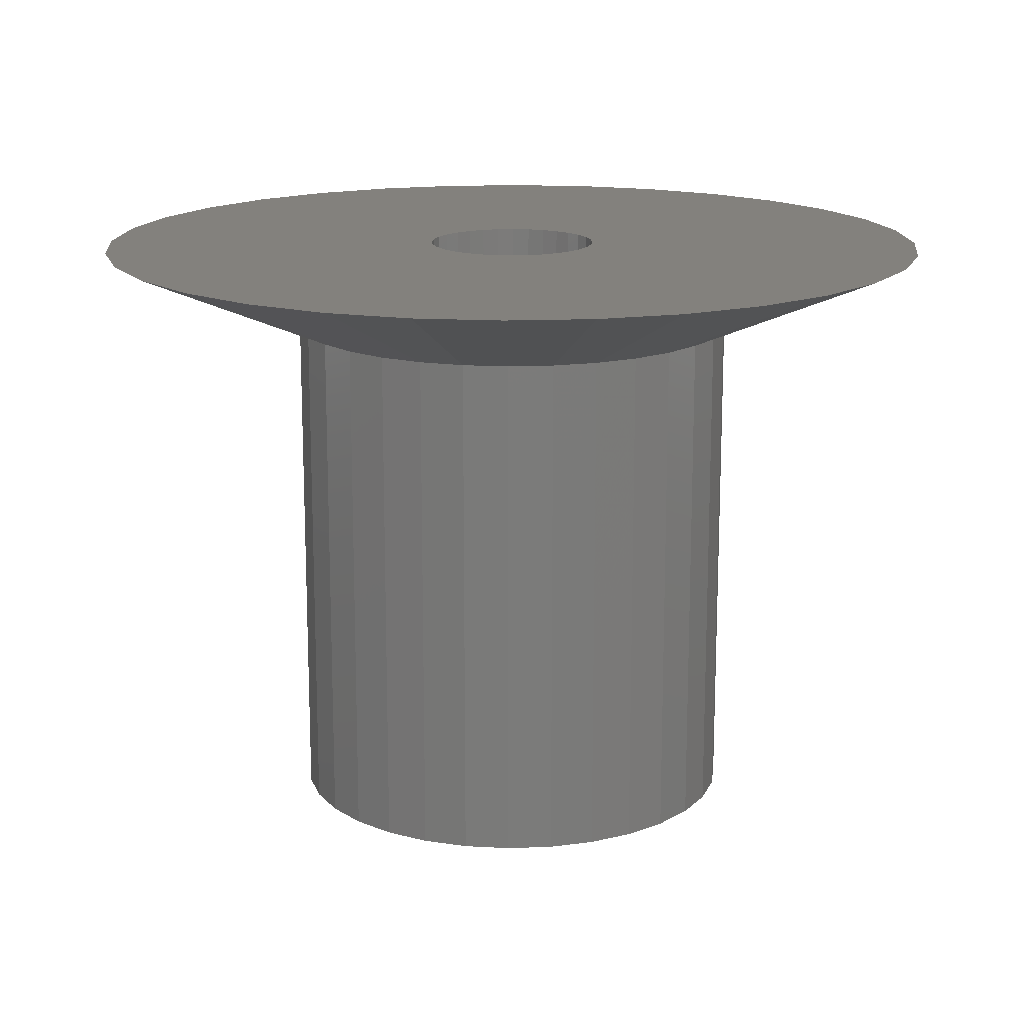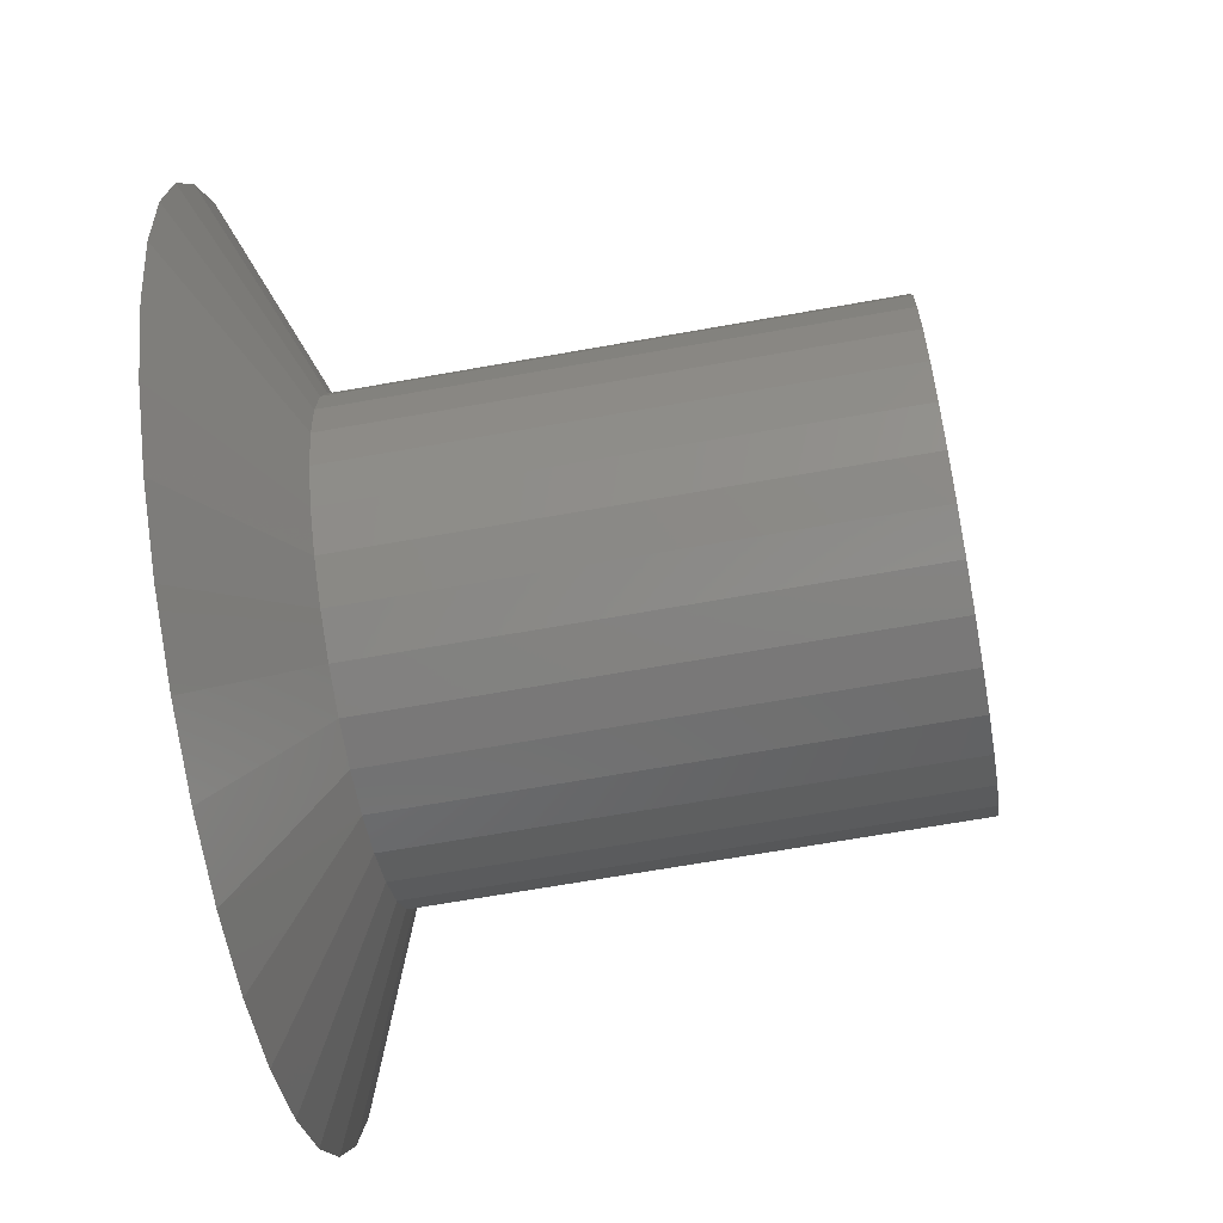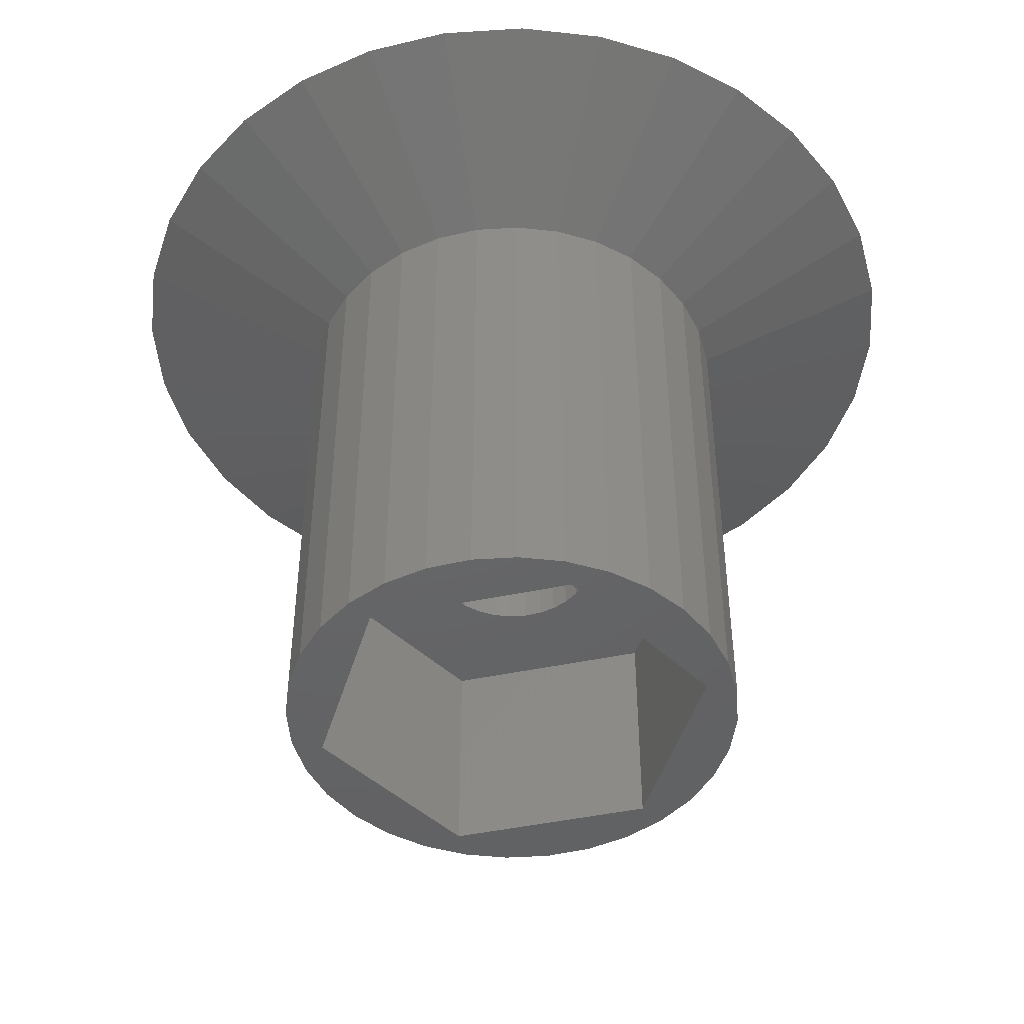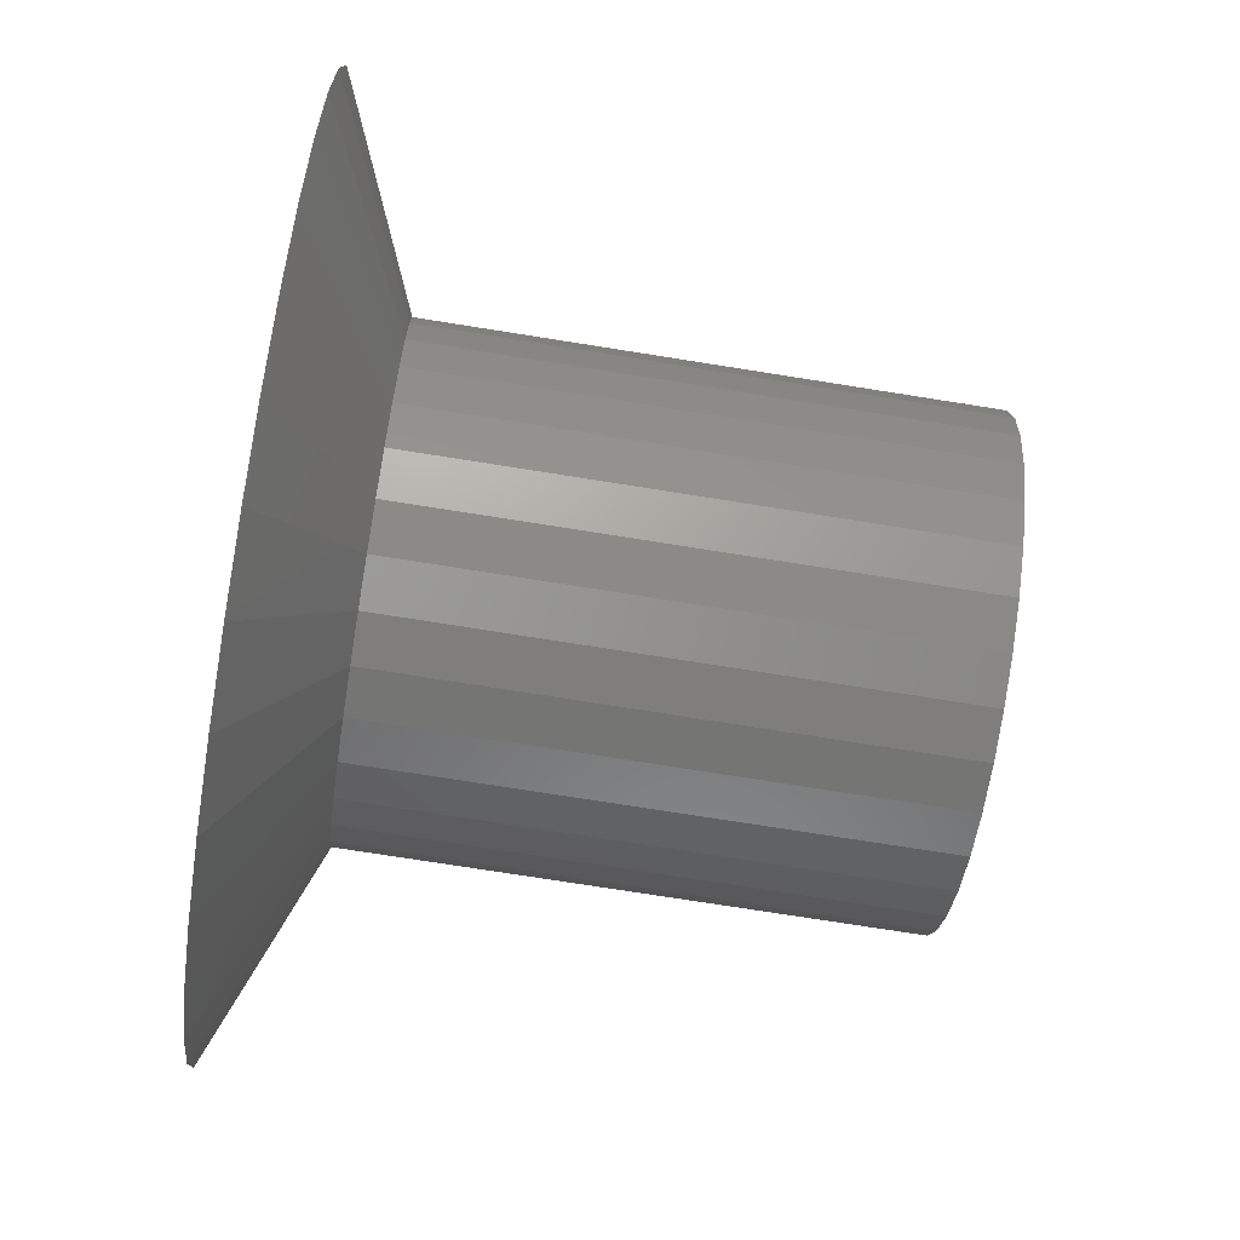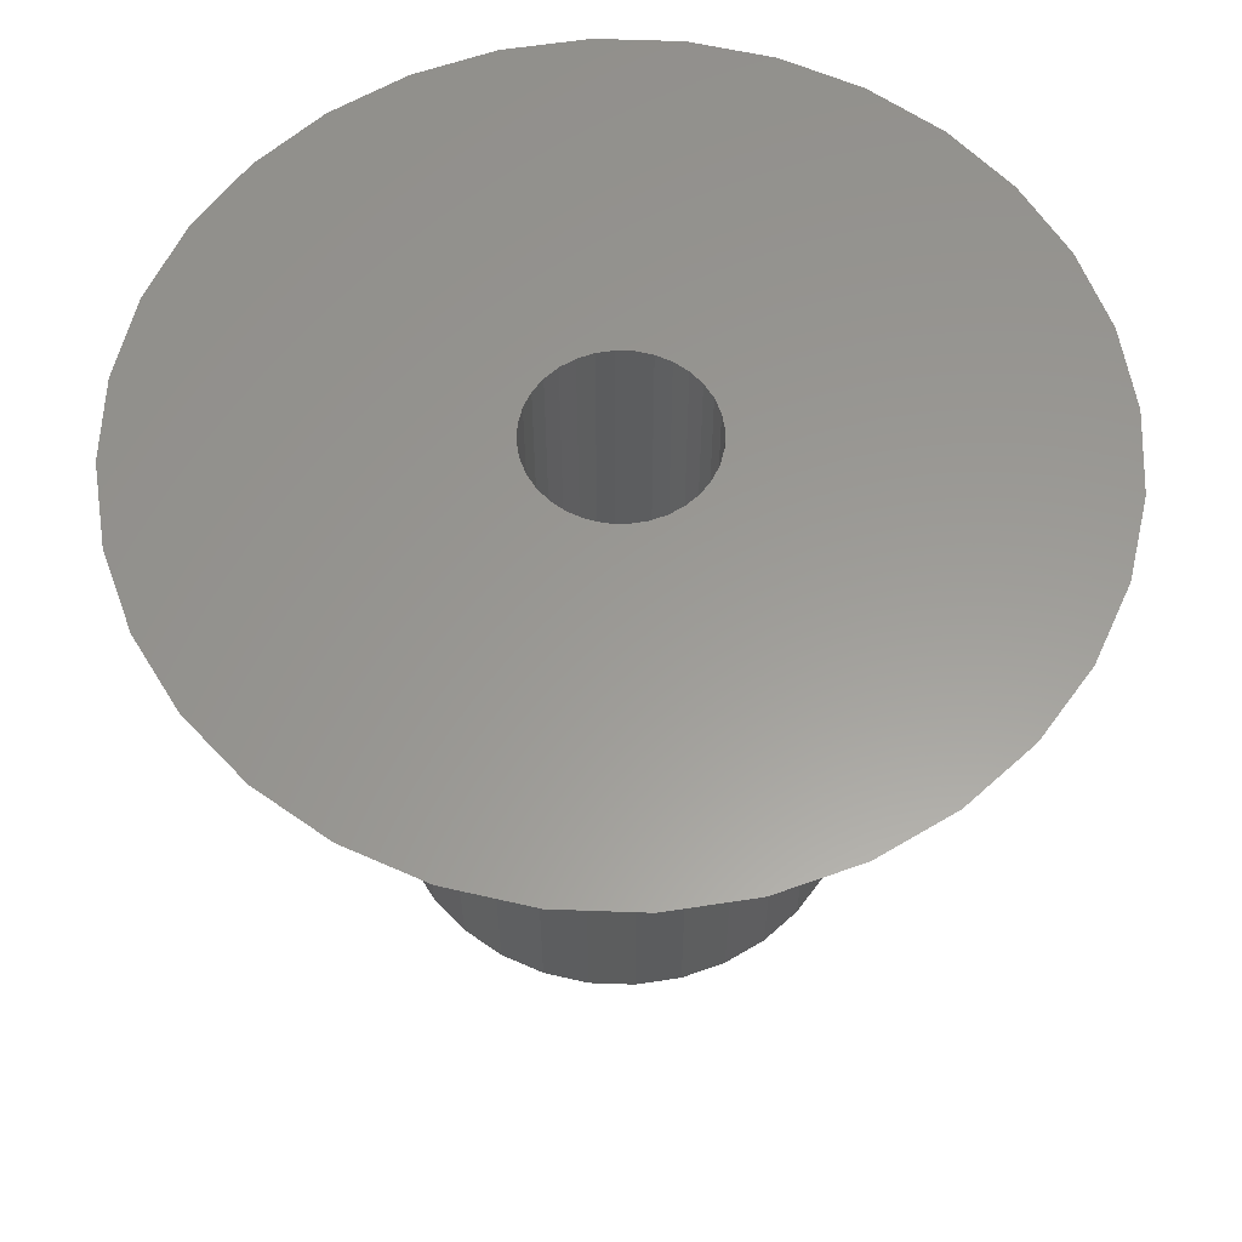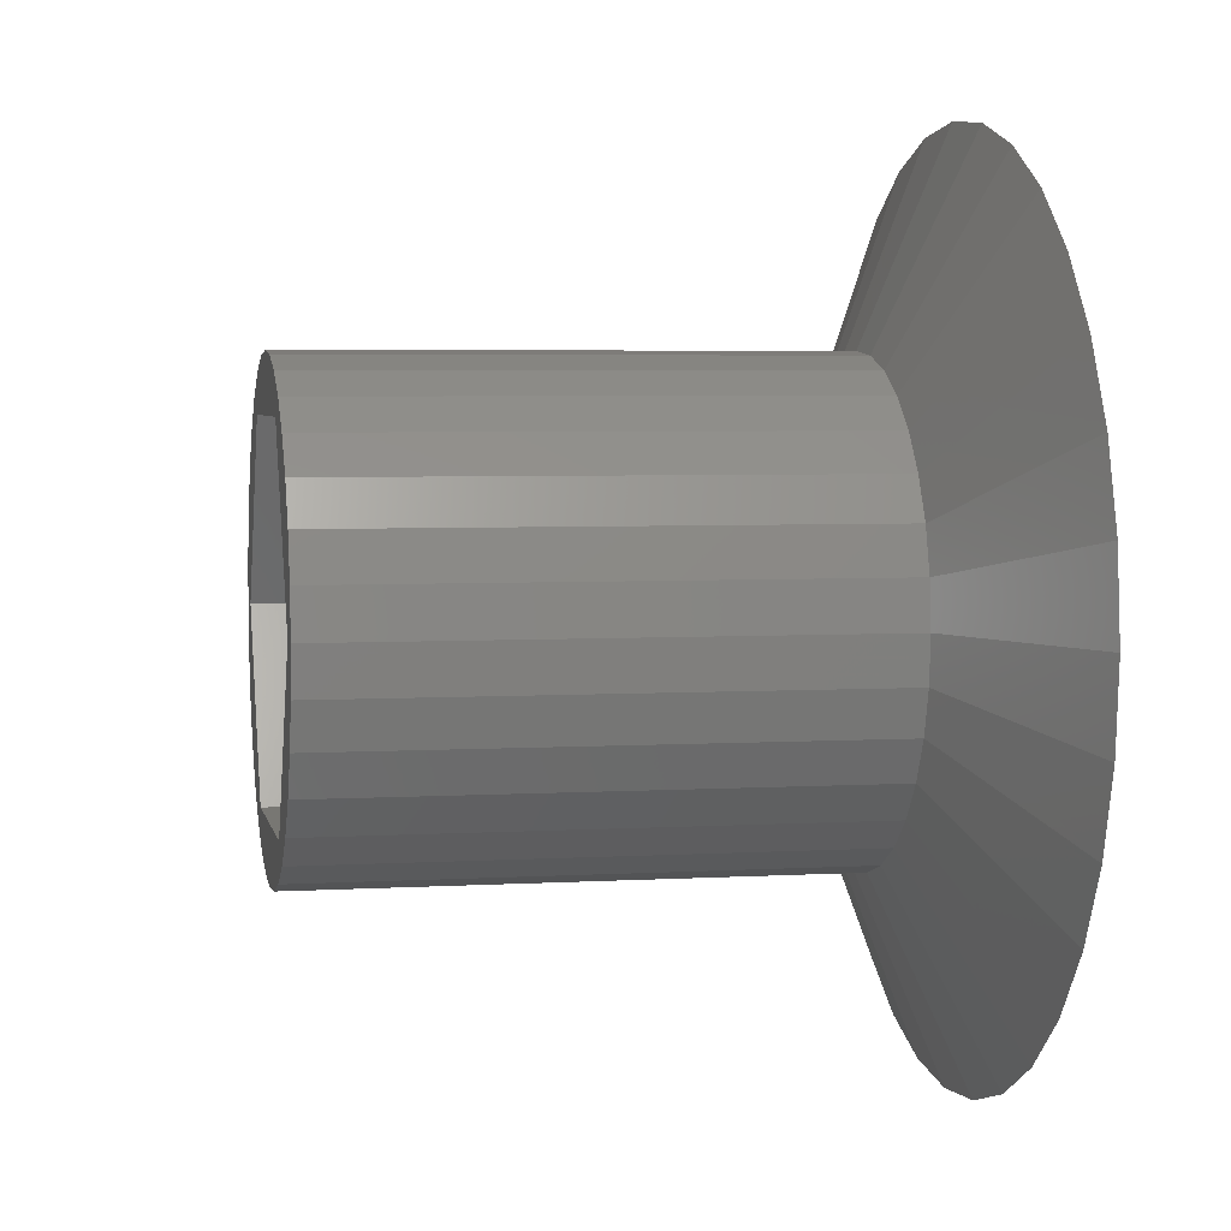
<metadata>
{"format":"stl","ext":"stl","renderer":"f3d","projection":"perspective","resolution":1024,"background":"white","views":[{"elev":15.9,"azim":-134.0,"up":"+Z"},{"elev":-66.0,"azim":100.2,"up":"+Y"},{"elev":-46.2,"azim":133.5,"up":"+Z"},{"elev":-72.6,"azim":80.9,"up":"+Y"},{"elev":59.6,"azim":75.3,"up":"+Z"},{"elev":4.4,"azim":-101.0,"up":"+Y"}]}
</metadata>
<code>
# stl→obj: 172 verts, 344 faces
v -107.2 -3.326 264
v -106.5 -3.696 273
v -107.2 -3.326 273
v -106.5 -3.696 264
v -109 4.898e-16 264
v -108.9 0.7804 273
v -108.9 0.7804 264
v -109 4.898e-16 273
v -103.5 3.696 264
v -104.2 3.923 273
v -103.5 3.696 273
v -104.2 3.923 264
v -105.8 -3.923 264
v -105 -4 273
v -105.8 -3.923 273
v -105 -4 264
v -104.2 -3.923 264
v -103.5 -3.696 273
v -104.2 -3.923 273
v -103.5 -3.696 264
v -101.7 -2.222 273
v -101.3 -1.531 264
v -101.3 -1.531 273
v -101.7 -2.222 264
v -101.3 1.531 273
v -101.7 2.222 264
v -101.7 2.222 273
v -101.3 1.531 264
v -108.3 -2.222 264
v -108.7 -1.531 273
v -108.7 -1.531 264
v -108.3 -2.222 273
v -107.8 -2.828 264
v -107.8 -2.828 273
v -101.1 -0.7804 273
v -101 -4.898e-16 264
v -101 -4.898e-16 273
v -101.1 -0.7804 264
v -102.2 -2.828 273
v -102.2 -2.828 264
v -102.8 -3.326 273
v -102.8 -3.326 264
v -108.9 -0.7804 264
v -108.9 -0.7804 273
v -105 4 264
v -105.8 3.923 273
v -105 4 273
v -105.8 3.923 264
v -106.5 3.696 273
v -106.5 3.696 264
v -107.2 3.326 264
v -107.8 2.828 273
v -107.2 3.326 273
v -107.8 2.828 264
v -108.7 1.531 264
v -108.3 2.222 273
v -108.3 2.222 264
v -108.7 1.531 273
v -102.8 3.326 264
v -102.8 3.326 273
v -102.2 2.828 264
v -102.2 2.828 273
v -101.1 0.7804 264
v -101.1 0.7804 273
v -101.5 -4.286e-16 264
v -103.2 -3.031 264
v -106.8 -3.031 264
v -108.5 4.286e-16 264
v -103.2 3.031 264
v -106.8 3.031 264
v -106.5 7.356 274.5
v -105 7.5 274.5
v -112.5 9.185e-16 274.5
v -112.4 -1.463 274.5
v -111.9 2.87 274.5
v -112.4 1.463 274.5
v -103.5 -7.356 274.5
v -105 -7.5 274.5
v -110.3 5.303 274.5
v -99.7 5.303 274.5
v -98.76 4.167 274.5
v -102.1 6.929 274.5
v -106.5 -7.356 274.5
v -98.76 -4.167 274.5
v -99.7 -5.303 274.5
v -97.5 -9.185e-16 274.5
v -97.64 -1.463 274.5
v -111.2 4.167 274.5
v -107.9 6.929 274.5
v -109.2 6.236 274.5
v -97.64 1.463 274.5
v -98.07 2.87 274.5
v -103.5 7.356 274.5
v -107.9 -6.929 274.5
v -111.9 -2.87 274.5
v -98.07 -2.87 274.5
v -103.5 -1.837e-16 274.5
v -103.5 0.2926 274.5
v -103.6 0.574 274.5
v -103.5 -0.2926 274.5
v -103.8 0.8334 274.5
v -103.9 1.061 274.5
v -100.8 6.236 274.5
v -103.6 -0.574 274.5
v -104.2 1.247 274.5
v -103.8 -0.8334 274.5
v -104.4 1.386 274.5
v -104.7 1.471 274.5
v -105 1.5 274.5
v -105.3 1.471 274.5
v -105.6 1.386 274.5
v -105.8 1.247 274.5
v -106.1 1.061 274.5
v -106.2 0.8334 274.5
v -103.9 -1.061 274.5
v -100.8 -6.236 274.5
v -104.2 -1.247 274.5
v -102.1 -6.929 274.5
v -104.4 -1.386 274.5
v -104.7 -1.471 274.5
v -105 -1.5 274.5
v -105.3 -1.471 274.5
v -105.6 -1.386 274.5
v -105.8 -1.247 274.5
v -109.2 -6.236 274.5
v -106.1 -1.061 274.5
v -110.3 -5.303 274.5
v -106.2 -0.8334 274.5
v -111.2 -4.167 274.5
v -106.4 -0.574 274.5
v -106.5 -0.2926 274.5
v -106.5 1.837e-16 274.5
v -106.4 0.574 274.5
v -106.5 0.2926 274.5
v -105.6 -1.386 267.9
v -105.8 -1.247 267.9
v -103.6 -0.574 267.9
v -103.5 -0.2926 267.9
v -106.5 0.2926 267.9
v -106.5 1.837e-16 267.9
v -104.7 1.471 267.9
v -104.4 1.386 267.9
v -104.4 -1.386 267.9
v -104.7 -1.471 267.9
v -103.8 -0.8334 267.9
v -103.6 0.574 267.9
v -103.8 0.8334 267.9
v -106.4 -0.574 267.9
v -106.2 -0.8334 267.9
v -106.1 -1.061 267.9
v -105 -1.5 267.9
v -105.3 -1.471 267.9
v -103.5 -1.837e-16 267.9
v -103.9 -1.061 267.9
v -104.2 -1.247 267.9
v -106.5 -0.2926 267.9
v -105.8 1.247 267.9
v -105.6 1.386 267.9
v -106.2 0.8334 267.9
v -106.4 0.574 267.9
v -106.1 1.061 267.9
v -105 1.5 267.9
v -104.2 1.247 267.9
v -103.9 1.061 267.9
v -103.5 0.2926 267.9
v -105.3 1.471 267.9
v -106.8 -3.031 267.9
v -108.5 4.286e-16 267.9
v -101.5 -4.286e-16 267.9
v -103.2 -3.031 267.9
v -103.2 3.031 267.9
v -106.8 3.031 267.9
f 1 2 3
f 2 1 4
f 5 6 7
f 6 5 8
f 9 10 11
f 10 9 12
f 13 14 15
f 14 13 16
f 17 18 19
f 18 17 20
f 21 22 23
f 22 21 24
f 25 26 27
f 26 25 28
f 29 30 31
f 30 29 32
f 33 32 29
f 32 33 34
f 33 3 34
f 3 33 1
f 4 15 2
f 15 4 13
f 35 36 37
f 36 35 38
f 39 24 21
f 24 39 40
f 20 41 18
f 41 20 42
f 16 19 14
f 19 16 17
f 42 39 41
f 39 42 40
f 43 8 5
f 8 43 44
f 45 46 47
f 46 45 48
f 48 49 46
f 49 48 50
f 51 52 53
f 52 51 54
f 55 56 57
f 56 55 58
f 12 47 10
f 47 12 45
f 59 11 60
f 11 59 9
f 61 60 62
f 60 61 59
f 37 63 64
f 63 37 36
f 65 36 38
f 65 38 22
f 36 65 63
f 63 65 28
f 24 65 22
f 66 24 40
f 66 40 42
f 24 66 65
f 20 66 42
f 17 66 20
f 16 66 17
f 67 16 13
f 67 13 4
f 16 67 66
f 1 67 4
f 33 67 1
f 29 67 33
f 29 68 67
f 68 29 31
f 65 26 28
f 69 26 65
f 26 69 61
f 61 69 59
f 69 9 59
f 69 12 9
f 69 45 12
f 70 45 69
f 45 70 48
f 48 70 50
f 70 51 50
f 70 54 51
f 70 57 54
f 68 57 70
f 43 68 31
f 68 55 57
f 5 68 43
f 68 7 55
f 68 5 7
f 31 44 43
f 44 31 30
f 23 38 35
f 38 23 22
f 57 52 54
f 52 57 56
f 7 58 55
f 58 7 6
f 64 28 25
f 28 64 63
f 27 61 62
f 61 27 26
f 50 53 49
f 53 50 51
f 71 72 47
f 73 8 74
f 8 44 74
f 75 6 76
f 75 56 58
f 71 47 46
f 14 77 78
f 76 8 73
f 75 58 6
f 79 53 52
f 80 81 27
f 11 82 60
f 15 14 83
f 21 84 85
f 37 86 87
f 76 6 8
f 79 56 88
f 88 56 75
f 89 46 49
f 71 46 89
f 90 53 79
f 64 91 37
f 81 92 27
f 72 93 47
f 94 15 83
f 44 30 95
f 35 87 96
f 23 96 21
f 91 86 37
f 97 86 91
f 98 91 92
f 86 97 87
f 99 92 81
f 100 87 97
f 101 81 80
f 87 100 96
f 102 80 103
f 104 96 100
f 105 103 82
f 96 104 84
f 106 84 104
f 91 98 97
f 107 82 93
f 92 99 98
f 81 101 99
f 80 102 101
f 103 105 102
f 82 107 105
f 93 108 107
f 72 108 93
f 72 109 108
f 72 110 109
f 71 110 72
f 110 71 111
f 89 111 71
f 111 89 112
f 90 112 89
f 112 90 113
f 79 113 90
f 113 79 114
f 88 114 79
f 84 106 85
f 115 85 106
f 85 115 116
f 117 116 115
f 116 117 118
f 119 118 117
f 118 119 77
f 120 77 119
f 121 77 120
f 121 78 77
f 122 78 121
f 83 122 123
f 94 123 124
f 125 124 126
f 127 126 128
f 129 128 130
f 122 83 78
f 95 130 131
f 74 131 132
f 114 88 133
f 123 94 83
f 75 133 88
f 124 125 94
f 133 75 134
f 126 127 125
f 76 134 75
f 128 129 127
f 134 76 132
f 130 95 129
f 73 132 76
f 131 74 95
f 132 73 74
f 79 52 56
f 89 53 90
f 89 49 53
f 92 91 64
f 27 92 25
f 47 93 10
f 93 82 10
f 103 80 60
f 82 103 60
f 60 80 62
f 62 80 27
f 83 14 78
f 74 44 95
f 32 34 127
f 127 3 125
f 129 32 127
f 95 32 129
f 35 96 23
f 37 87 35
f 21 96 84
f 41 118 18
f 18 118 19
f 39 85 41
f 21 85 39
f 25 92 64
f 10 82 11
f 125 3 94
f 2 15 94
f 30 32 95
f 34 3 127
f 41 85 116
f 41 116 118
f 19 118 77
f 19 77 14
f 3 2 94
f 135 124 123
f 124 135 136
f 137 100 138
f 100 137 104
f 132 139 134
f 139 132 140
f 141 107 108
f 107 141 142
f 143 120 119
f 120 143 144
f 145 104 137
f 104 145 106
f 146 101 147
f 101 146 99
f 128 148 130
f 148 128 149
f 126 149 128
f 149 126 150
f 136 126 124
f 126 136 150
f 151 122 121
f 122 151 152
f 138 97 153
f 97 138 100
f 154 106 145
f 106 154 115
f 155 119 117
f 119 155 143
f 144 121 120
f 121 144 151
f 154 117 115
f 117 154 155
f 131 140 132
f 140 131 156
f 157 111 112
f 111 157 158
f 133 159 114
f 159 133 160
f 134 160 133
f 160 134 139
f 161 112 113
f 112 161 157
f 162 108 109
f 108 162 141
f 163 102 105
f 102 163 164
f 153 98 165
f 98 153 97
f 130 156 131
f 156 130 148
f 152 123 122
f 123 152 135
f 166 109 110
f 109 166 162
f 158 110 111
f 110 158 166
f 114 161 113
f 161 114 159
f 142 105 107
f 105 142 163
f 165 99 146
f 99 165 98
f 147 102 164
f 102 147 101
f 167 68 168
f 68 167 67
f 66 169 65
f 169 66 170
f 66 167 170
f 167 66 67
f 145 169 170
f 165 169 153
f 169 138 153
f 169 137 138
f 169 145 137
f 170 154 145
f 170 155 154
f 170 143 155
f 170 144 143
f 170 151 144
f 167 151 170
f 151 167 152
f 152 167 135
f 148 168 156
f 149 168 148
f 168 149 167
f 150 167 149
f 136 167 150
f 135 167 136
f 146 169 165
f 147 169 146
f 169 147 171
f 164 171 147
f 163 171 164
f 142 171 163
f 141 171 142
f 162 171 141
f 172 162 166
f 172 166 158
f 172 158 157
f 162 172 171
f 161 172 157
f 159 172 161
f 168 159 160
f 168 160 139
f 168 139 140
f 156 168 140
f 159 168 172
f 70 171 172
f 171 70 69
f 65 171 69
f 171 65 169
f 168 70 172
f 70 168 68

</code>
